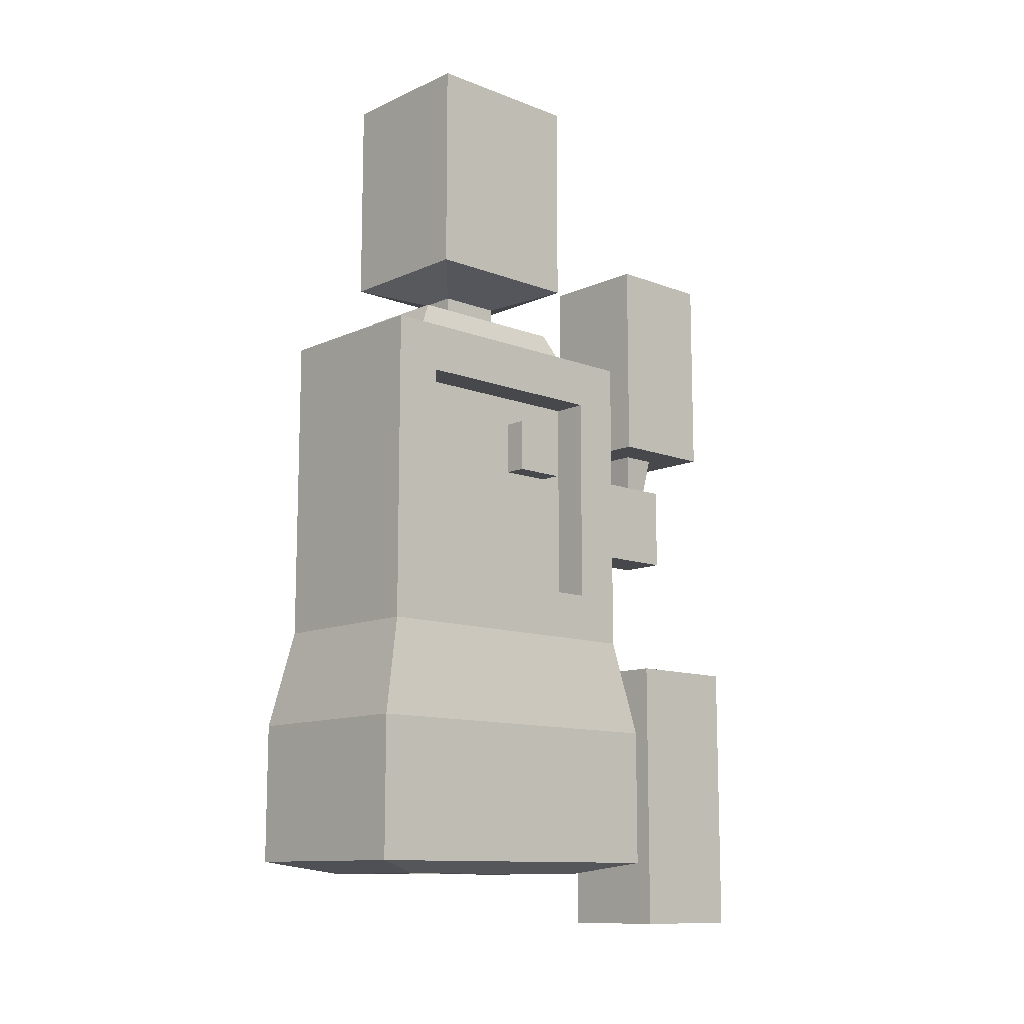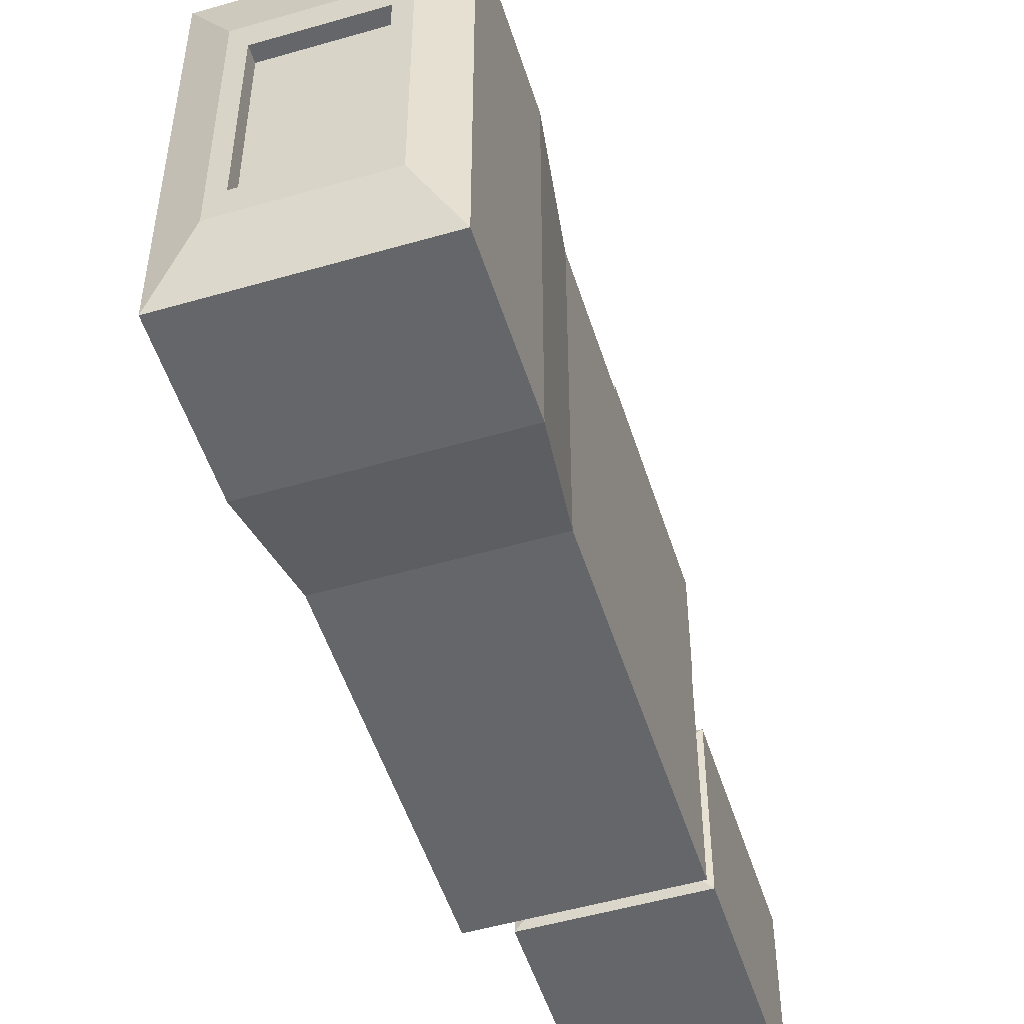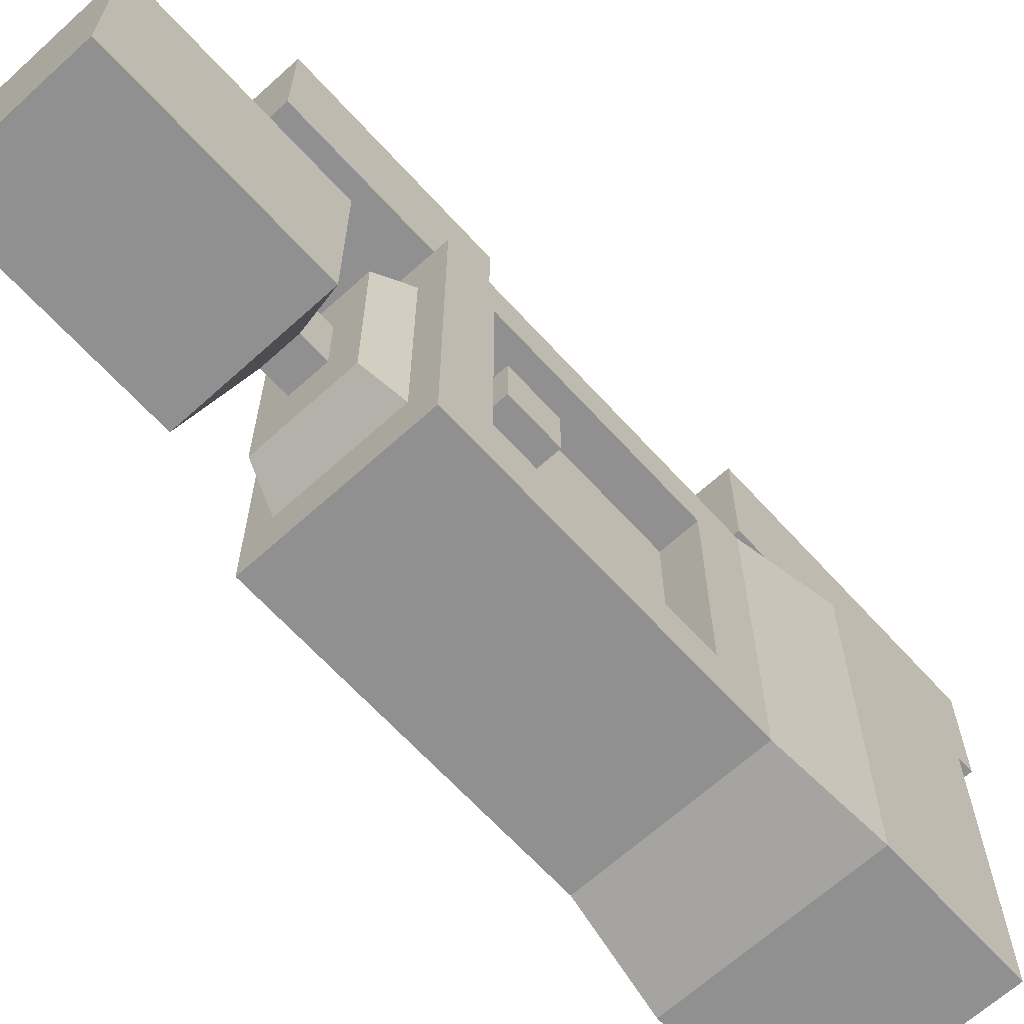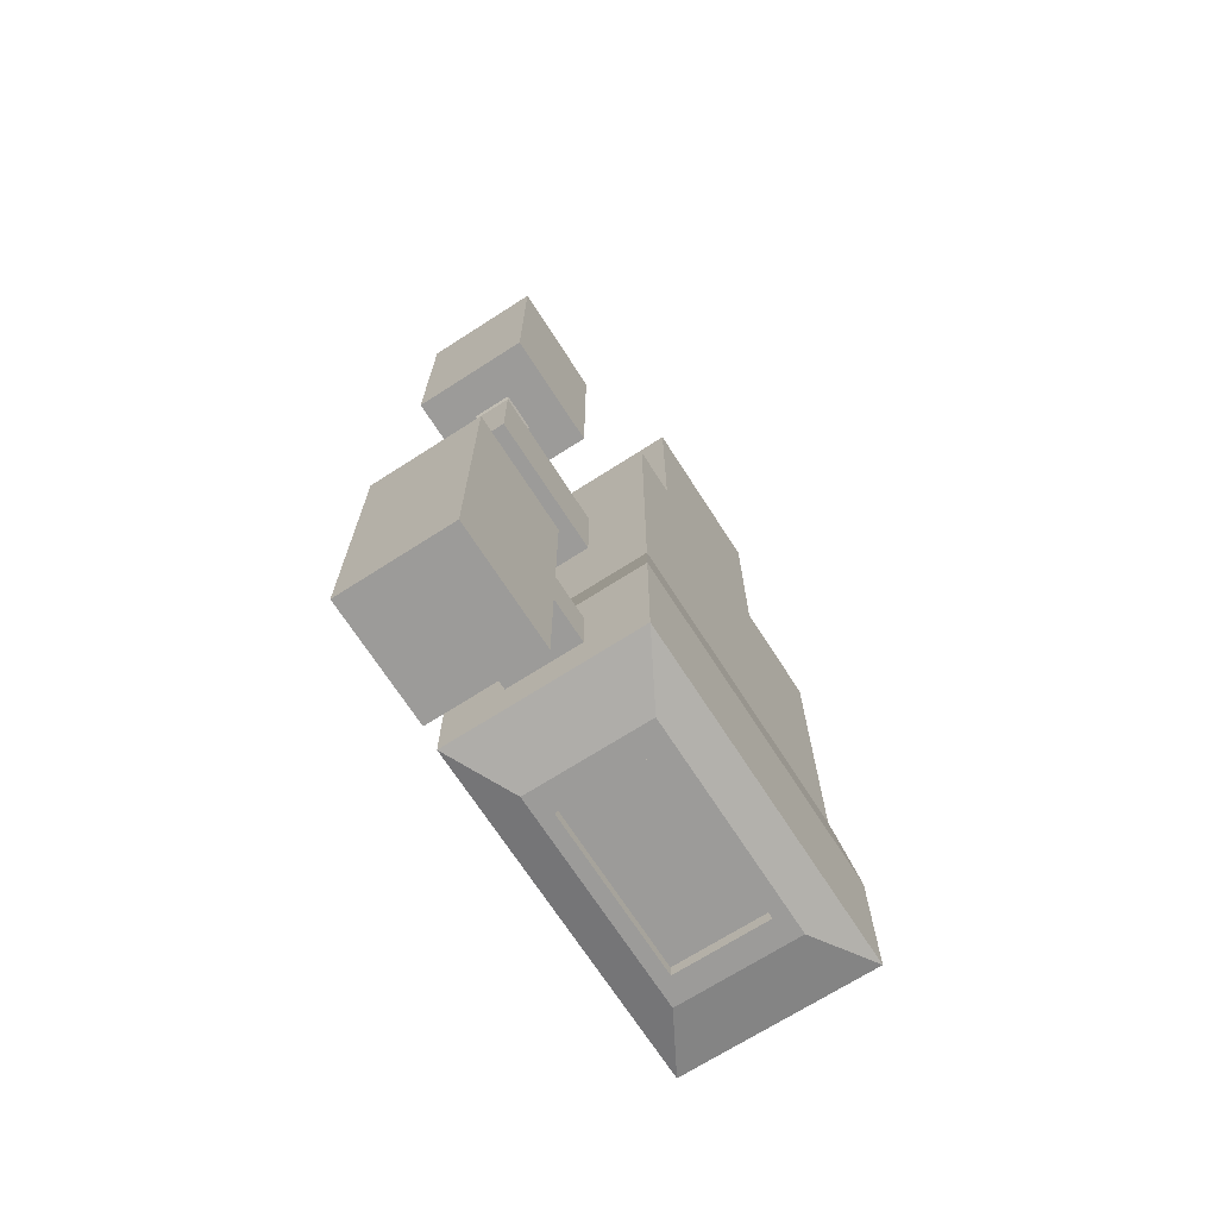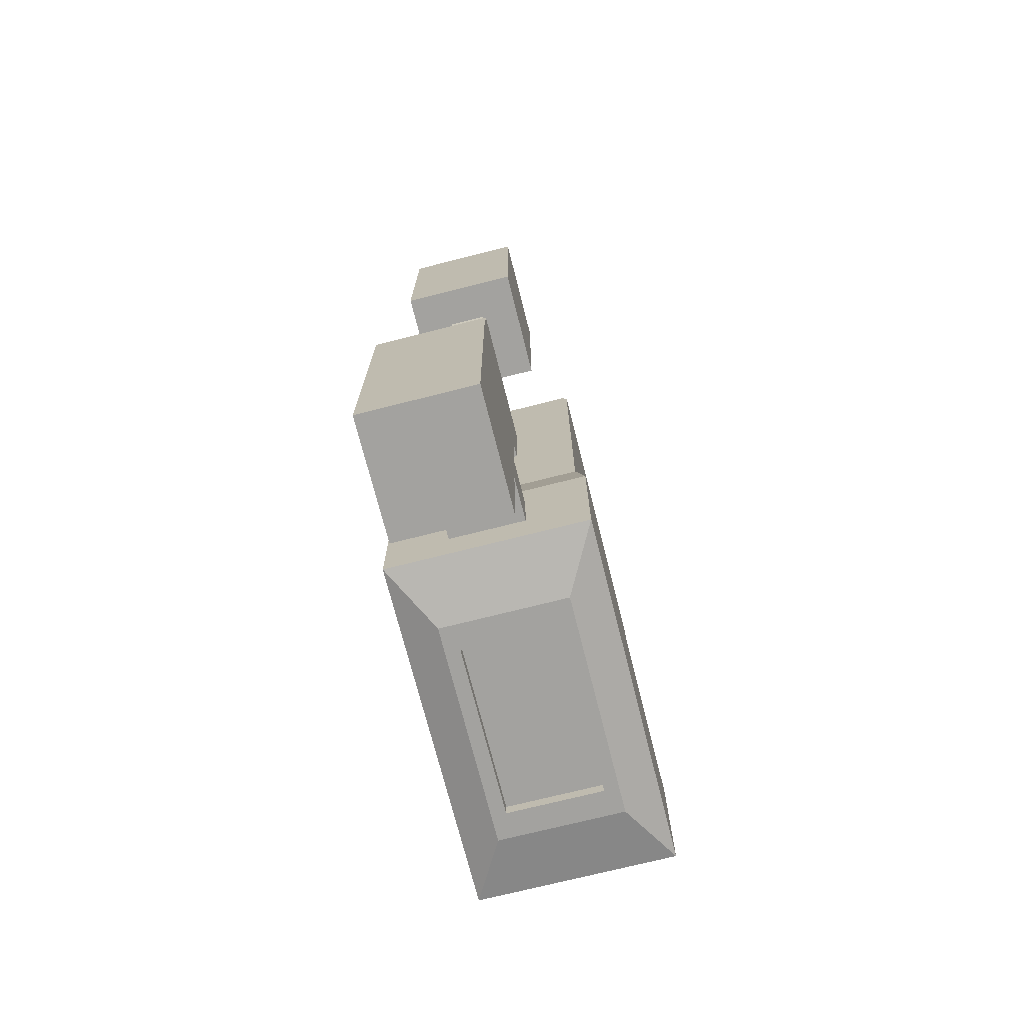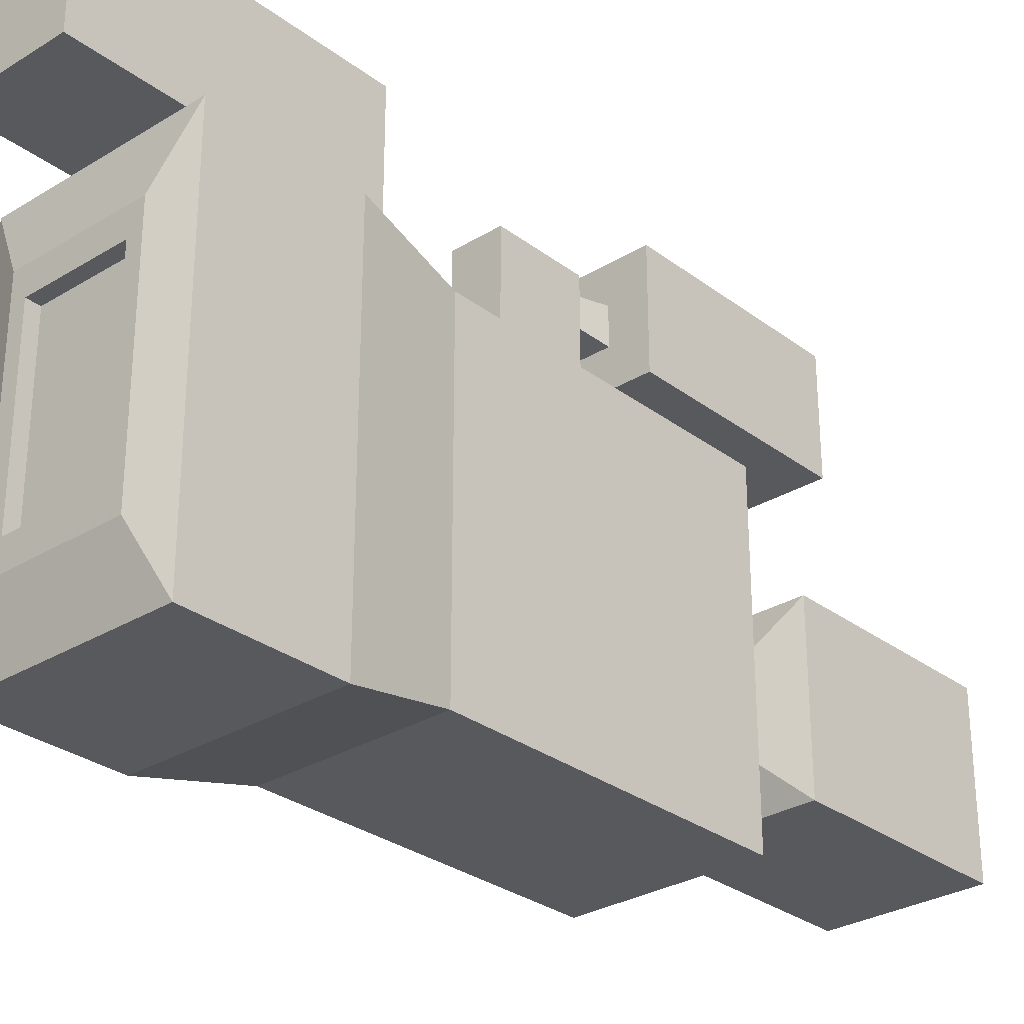
<metadata>
{"format":"obj","ext":"obj","renderer":"f3d","projection":"perspective","resolution":1024,"background":"white","views":[{"elev":-11.6,"azim":47.3,"up":"+Z"},{"elev":-51.8,"azim":-162.6,"up":"+Y"},{"elev":-65.8,"azim":42.3,"up":"+Y"},{"elev":-69.8,"azim":-147.3,"up":"+Z"},{"elev":-72.5,"azim":-165.8,"up":"+Z"},{"elev":-29.3,"azim":-137.9,"up":"+Y"}]}
</metadata>
<code>
o Cube_Cube.001
v -0.3951 0.7071 1
v -0.3951 -0.7071 1
v -0.2862 0.5122 -1.586
v -0.2862 -0.5122 -1.586
v 0.3951 0.7071 1
v 0.3951 -0.7071 1
v 0.2862 0.5122 -1.586
v 0.2862 -0.5122 -1.586
v -0.3951 0.7071 -0.4372
v -0.3951 -0.7071 -0.4372
v 0.3951 0.7071 -0.4372
v 0.3951 -0.7071 -0.4372
v -0.4507 -0.8067 -0.8894
v -0.4507 -0.8067 -1.531
v -0.4507 0.8067 -1.531
v 0.4507 0.8067 -1.531
v 0.4507 -0.8067 -1.531
v 0.4507 0.8067 -0.8894
v -0.4507 0.8067 -0.8894
v 0.4507 -0.8067 -0.8894
v 0.1706 0.8067 -1.332
v -0.1706 0.8067 -1.332
v 0.1706 0.8067 -1.089
v -0.1706 0.8067 -1.089
v 0.1706 1.003 -1.332
v -0.1706 1.003 -1.332
v 0.1706 1.003 -1.089
v -0.1706 1.003 -1.089
v -0.1102 0.7071 0.4818
v -0.1706 1.427 -1.332
v -0.1102 0.7071 0.08099
v -0.1706 1.427 -1.089
v 0.1706 1.003 -0.535
v -0.1706 1.003 -0.535
v 0.1706 1.427 -0.535
v -0.1706 1.427 -0.535
v 0.1706 1.003 -1.832
v -0.1706 1.003 -1.832
v 0.1706 1.427 -1.832
v -0.1706 1.427 -1.832
v 0.1706 1.55 -1.332
v -0.1706 1.55 -1.332
v 0.1706 1.55 -1.089
v -0.1706 1.55 -1.089
v 0.1706 1.55 -0.535
v -0.1706 1.55 -0.535
v 0.1706 1.55 -1.832
v -0.1706 1.55 -1.832
v 0.3467 1.003 -1.089
v 0.3467 1.003 -1.332
v 0.3467 1.427 -1.089
v 0.3467 1.427 -1.332
v 0.3467 1.427 -0.535
v 0.3467 1.003 -0.535
v 0.3467 1.003 -1.832
v 0.3467 1.427 -1.832
v 0.3467 1.55 -1.089
v 0.3467 1.55 -1.332
v 0.3467 1.55 -0.535
v 0.3467 1.55 -1.832
v 0.1102 0.7071 0.4818
v 0.1102 0.7071 0.08099
v -0.1102 1.135 0.08099
v -0.1102 1.135 0.4818
v 0.1102 1.135 0.4818
v 0.1102 1.135 0.08099
v -0.1102 1.352 0.08099
v -0.1102 1.352 0.4818
v 0.1102 1.352 0.4818
v 0.1102 1.352 0.08099
v -0.05951 1.185 0.4818
v 0.05951 1.185 0.4818
v -0.05951 1.302 0.4818
v 0.05951 1.302 0.4818
v -0.08534 1.159 0.6631
v 0.08534 1.159 0.6631
v -0.08534 1.328 0.6631
v 0.08534 1.328 0.6631
v -0.2619 0.9849 0.6631
v 0.2619 0.9849 0.6631
v -0.2619 1.502 0.6631
v 0.2619 1.502 0.6631
v -0.2619 0.9849 1.635
v 0.2619 0.9849 1.635
v -0.2619 1.502 1.635
v 0.2619 1.502 1.635
v -0.27 0.4833 1
v -0.27 -0.4833 1
v 0.27 -0.4833 1
v 0.27 0.4833 1
v -0.2198 0.3934 1.163
v -0.2198 -0.3934 1.163
v 0.2198 -0.3934 1.163
v 0.2198 0.3934 1.163
v -0.08222 0.1472 1.163
v -0.08222 -0.1472 1.163
v 0.08222 -0.1472 1.163
v 0.08222 0.1472 1.163
v -0.08222 0.1472 1.284
v -0.08222 -0.1472 1.284
v 0.08222 -0.1472 1.284
v 0.08222 0.1472 1.284
v -0.3391 0.3809 1.37
v -0.3391 -0.3809 1.37
v 0.3391 -0.3809 1.37
v 0.3391 0.3809 1.37
v -0.3391 0.3809 2.351
v -0.3391 -0.3809 2.351
v 0.3391 -0.3809 2.351
v 0.3391 0.3809 2.351
v -0.2193 -0.3926 -1.586
v -0.2193 0.3926 -1.586
v 0.2193 0.3926 -1.586
v 0.2193 -0.3926 -1.586
v -0.2193 -0.3926 -1.526
v -0.2193 0.3926 -1.526
v 0.2193 0.3926 -1.526
v 0.2193 -0.3926 -1.526
v 0.3951 -0.487 -0.2135
v 0.3951 -0.487 0.7764
v 0.3951 0.487 0.7764
v 0.3951 0.487 -0.2135
v 0.2287 -0.487 -0.2135
v 0.2287 -0.487 0.7764
v 0.2287 0.487 0.7764
v 0.2287 0.487 -0.2135
v 0.2287 0.1343 0.3962
v 0.2287 0.1343 0.6431
v 0.2287 0.3773 0.6431
v 0.2287 0.3773 0.3962
v 0.3315 0.1343 0.3962
v 0.3315 0.1343 0.6431
v 0.3315 0.3773 0.6431
v 0.3315 0.3773 0.3962
f 8 17 14 4
f 7 113 112 3
f 6 120 121 5
f 6 89 88 2
f 1 29 31 9
f 12 6 2 10
f 10 13 20 12
f 12 20 18 11
f 3 15 16 7
f 1 9 10 2
f 19 15 14 13
f 17 20 13 14
f 19 24 22 15
f 16 18 20 17
f 4 14 15 3
f 9 19 13 10
f 11 18 19 9
f 7 16 17 8
f 21 25 27 23
f 15 22 21 16
f 18 23 24 19
f 16 21 23 18
f 28 32 30 26
f 24 28 26 22
f 22 26 25 21
f 23 27 28 24
f 27 49 54 33
f 26 38 37 25
f 35 53 59 45
f 41 58 60 47
f 33 35 36 34
f 28 34 36 32
f 30 42 48 40
f 27 33 34 28
f 38 40 39 37
f 43 57 58 41
f 30 40 38 26
f 36 46 44 32
f 42 44 43 41
f 44 46 45 43
f 41 47 48 42
f 40 48 47 39
f 32 44 42 30
f 33 54 53 35
f 47 60 56 39
f 35 45 46 36
f 52 58 57 51
f 51 53 54 49
f 50 52 51 49
f 50 55 56 52
f 51 57 59 53
f 56 60 58 52
f 45 59 57 43
f 39 56 55 37
f 37 55 50 25
f 25 50 49 27
f 62 66 65 61
f 11 62 61 5
f 5 61 29 1
f 9 31 62 11
f 63 67 70 66
f 29 64 63 31
f 31 63 66 62
f 61 65 64 29
f 67 68 69 70
f 64 71 73 68
f 66 70 69 65
f 64 68 67 63
f 72 76 75 71
f 65 72 71 64
f 69 74 72 65
f 68 73 74 69
f 78 82 80 76
f 74 78 76 72
f 73 77 78 74
f 71 75 77 73
f 79 83 85 81
f 77 81 82 78
f 75 79 81 77
f 76 80 79 75
f 84 86 85 83
f 80 84 83 79
f 82 86 84 80
f 81 85 86 82
f 90 94 93 89
f 5 90 89 6
f 2 88 87 1
f 1 87 90 5
f 91 95 98 94
f 87 91 94 90
f 88 92 91 87
f 89 93 92 88
f 97 101 100 96
f 92 96 95 91
f 93 97 96 92
f 94 98 97 93
f 99 103 106 102
f 98 102 101 97
f 95 99 102 98
f 96 100 99 95
f 103 107 110 106
f 100 104 103 99
f 101 105 104 100
f 102 106 105 101
f 110 107 108 109
f 104 108 107 103
f 105 109 108 104
f 106 110 109 105
f 111 115 118 114
f 4 111 114 8
f 3 112 111 4
f 8 114 113 7
f 116 117 118 115
f 112 116 115 111
f 114 118 117 113
f 113 117 116 112
f 122 126 123 119
f 11 122 119 12
f 5 121 122 11
f 12 119 120 6
f 125 129 130 126
f 120 124 125 121
f 121 125 126 122
f 119 123 124 120
f 130 134 131 127
f 123 127 128 124
f 126 130 127 123
f 124 128 129 125
f 134 133 132 131
f 128 132 133 129
f 129 133 134 130
f 127 131 132 128

</code>
